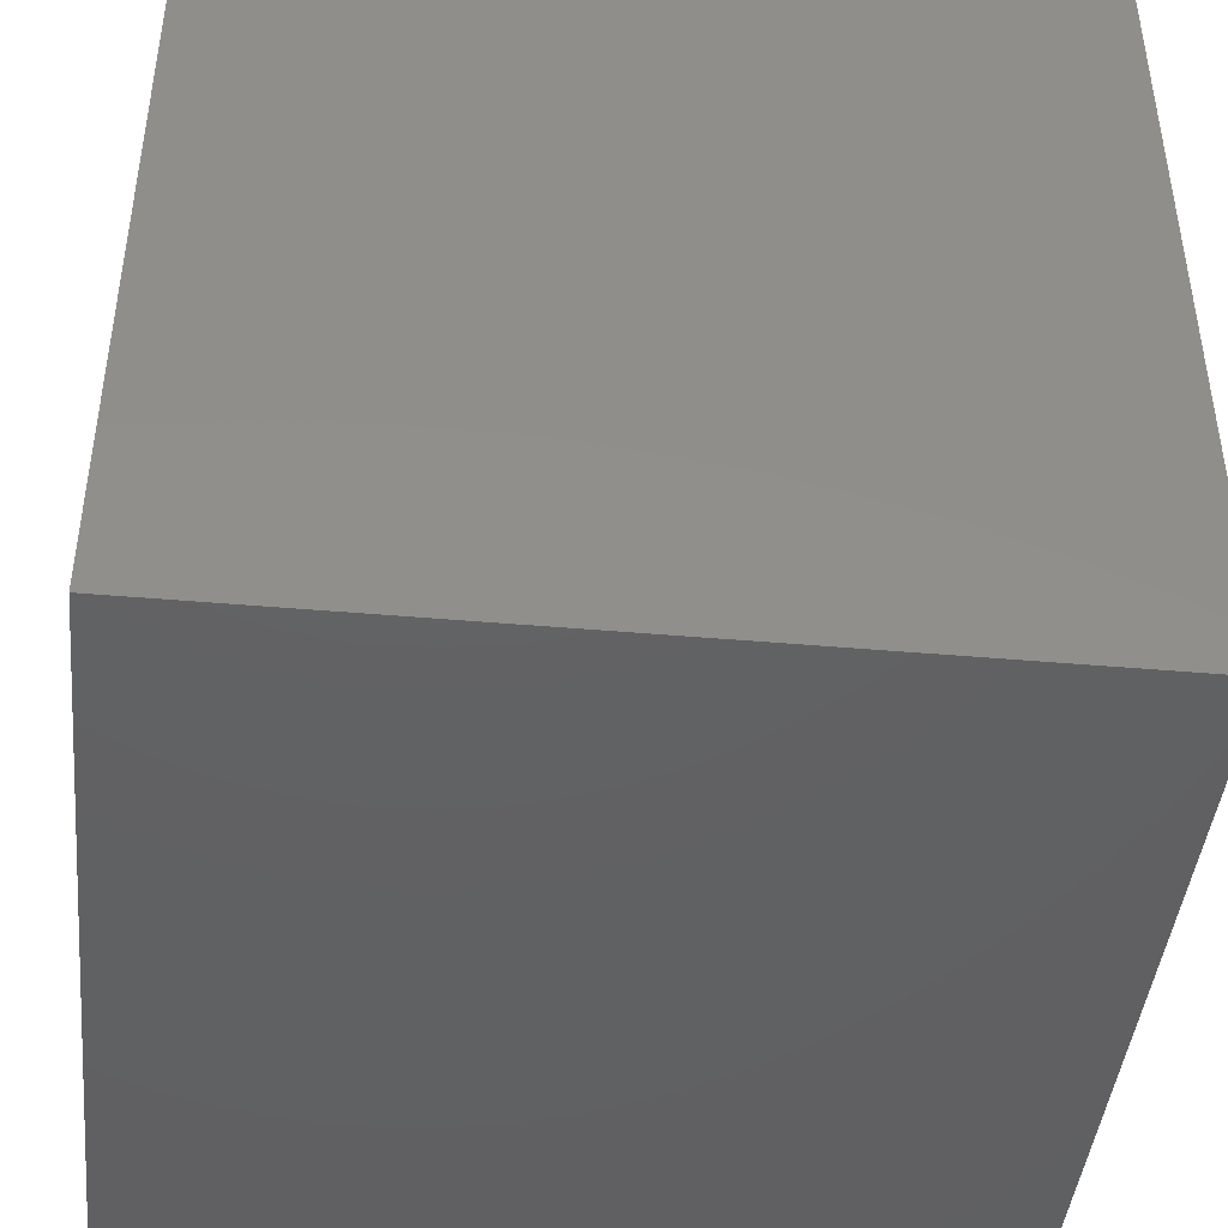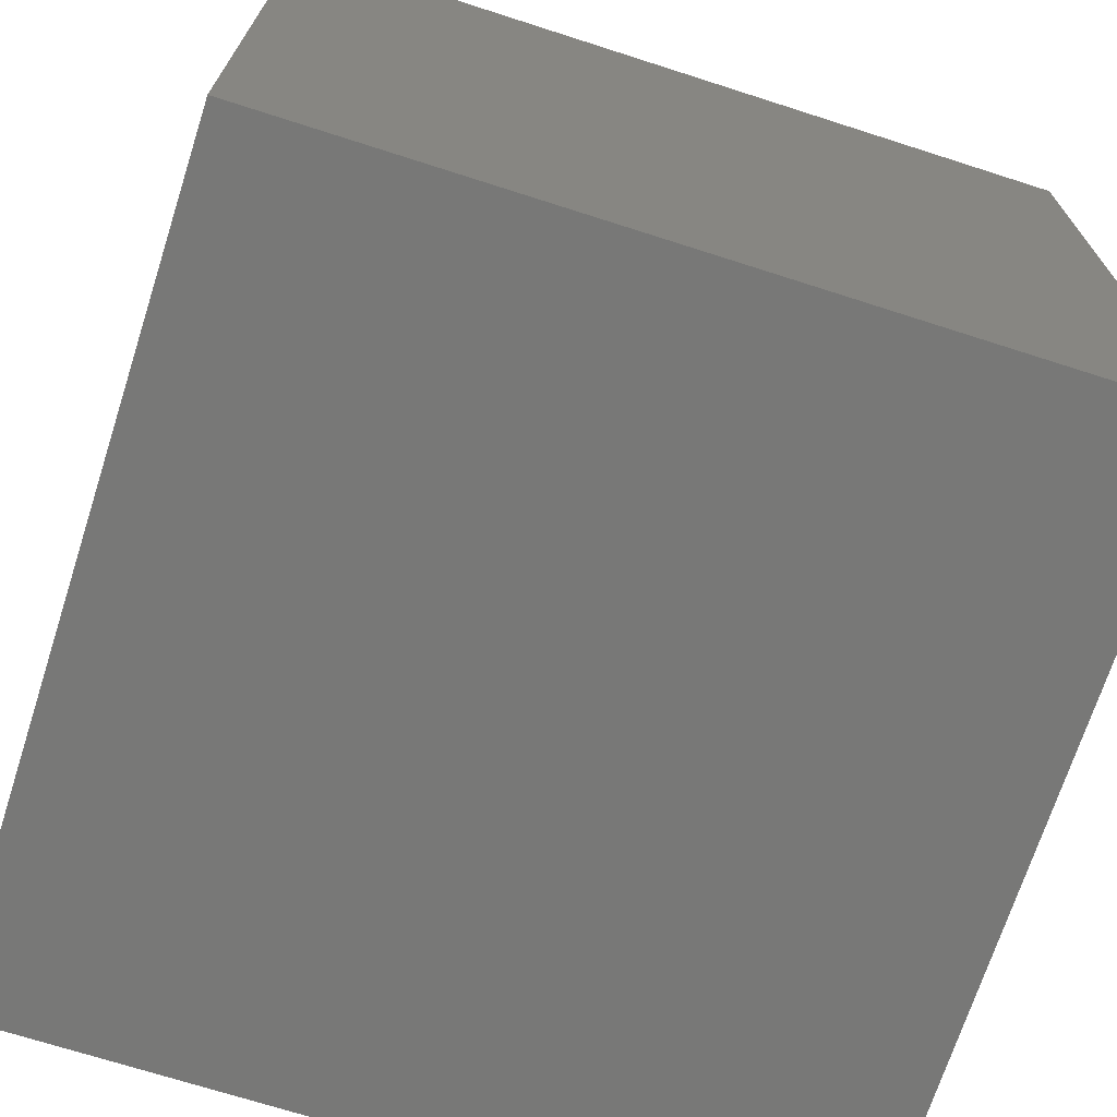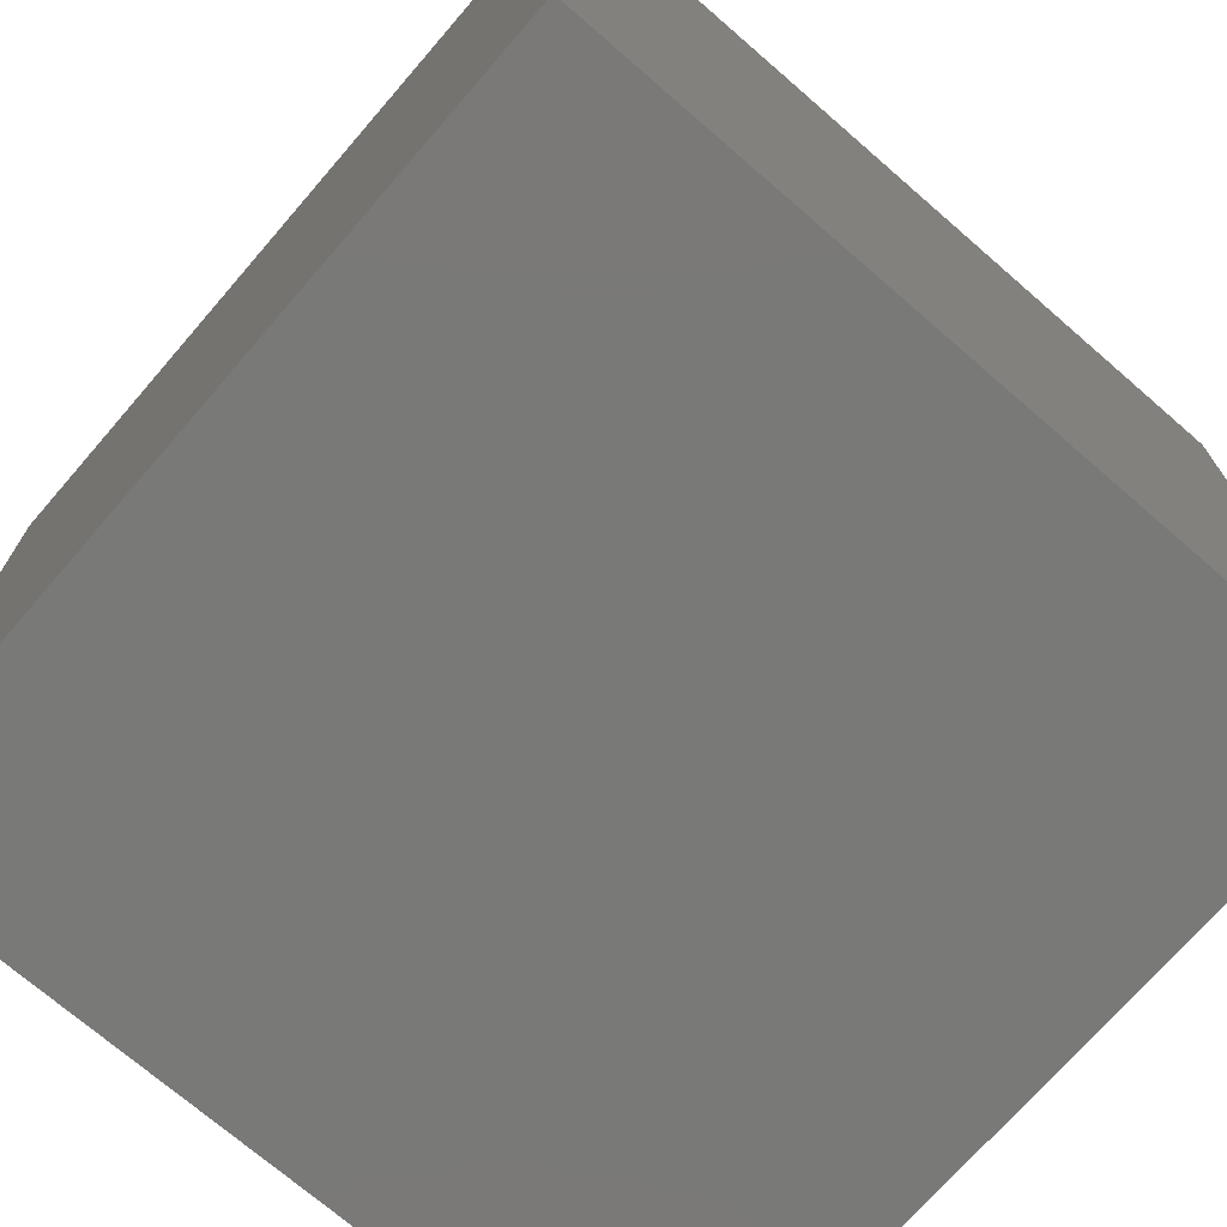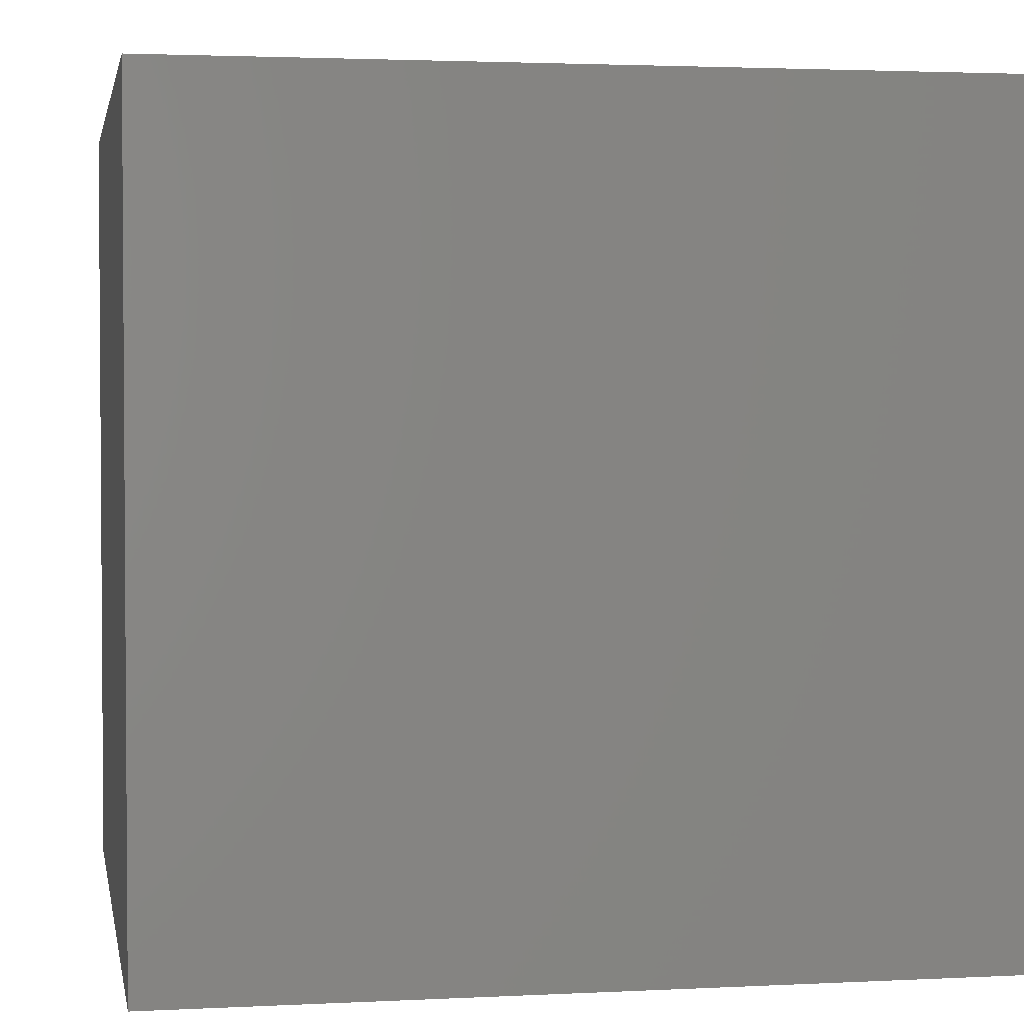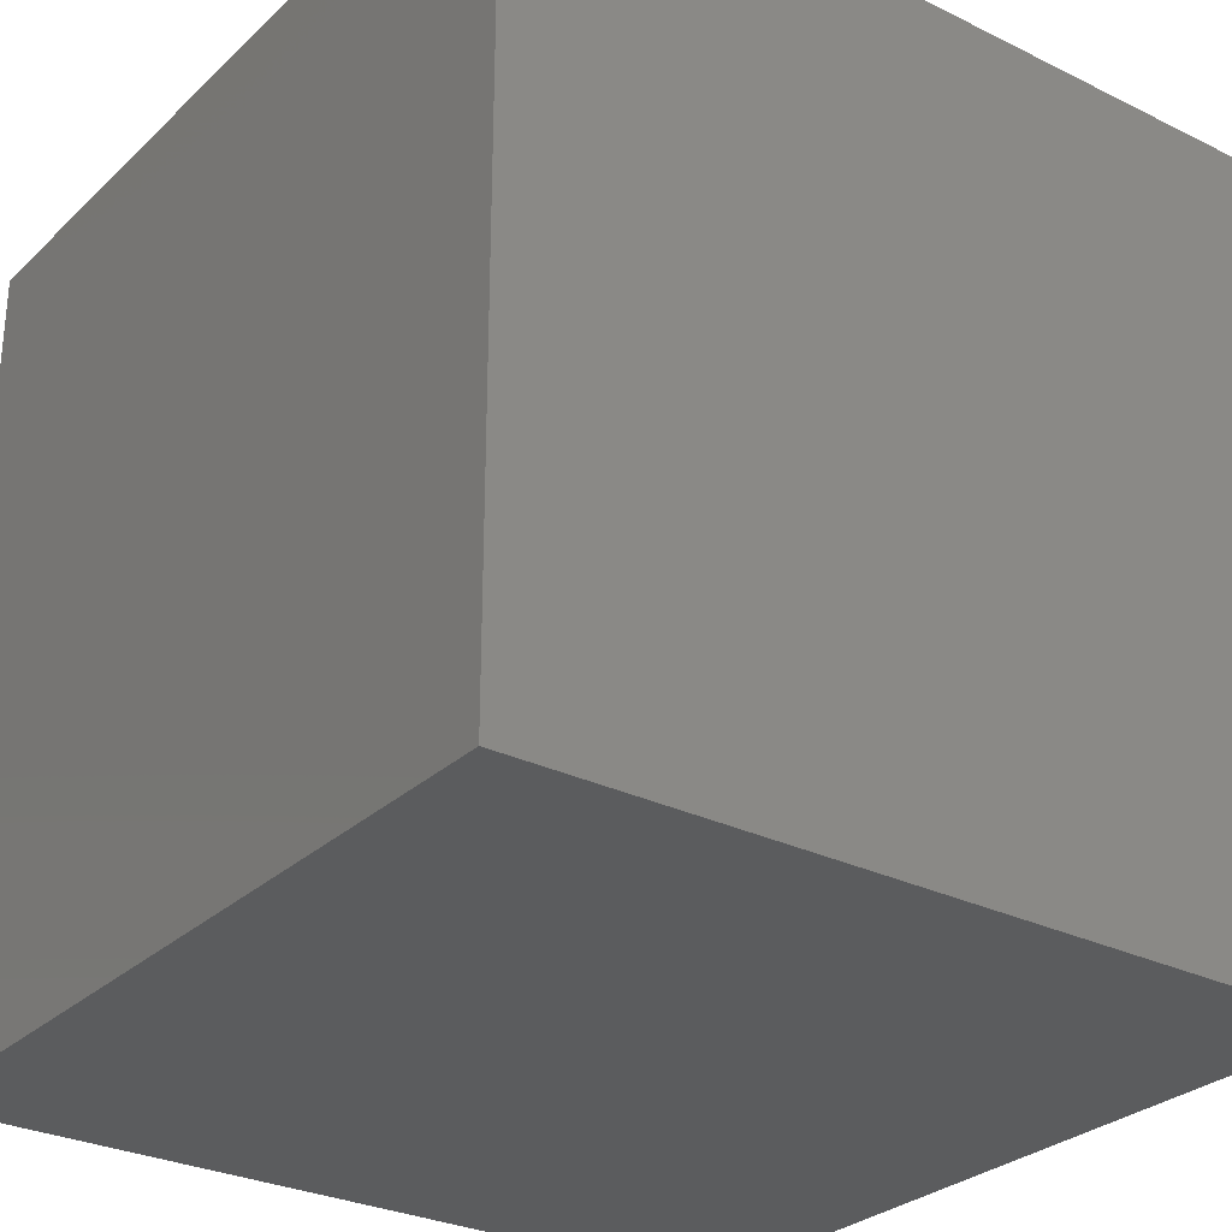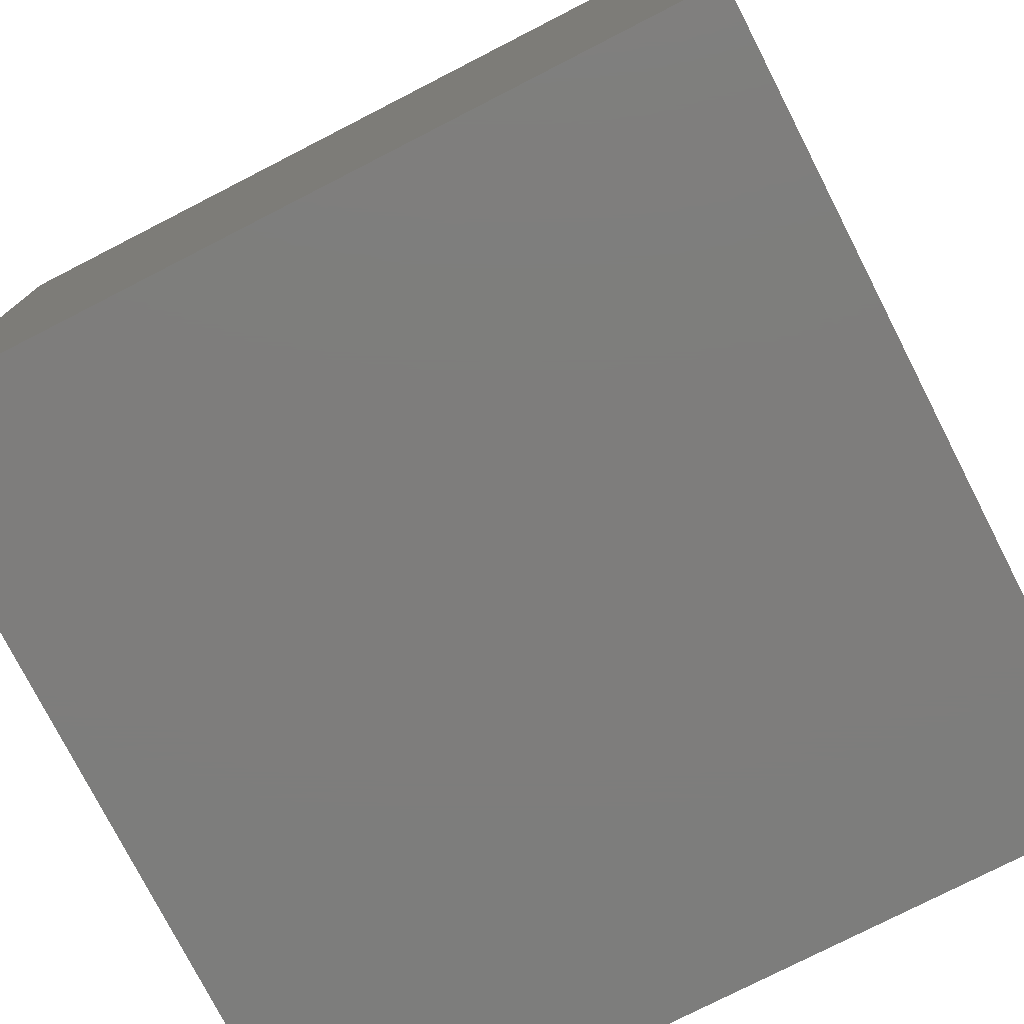
<metadata>
{"format":"stl","ext":"stl","renderer":"f3d","projection":"perspective","resolution":1024,"background":"white","views":[{"elev":-43.7,"azim":84.1,"up":"+Z"},{"elev":-70.6,"azim":-107.8,"up":"+Y"},{"elev":-72.1,"azim":-40.9,"up":"+Y"},{"elev":2.5,"azim":169.8,"up":"+Y"},{"elev":-28.8,"azim":143.7,"up":"+Z"},{"elev":-77.1,"azim":27.1,"up":"+Y"}]}
</metadata>
<code>
# stl→obj: 8 verts, 12 faces
v 4 1 5
v 3 1 5
v 4 0 5
v 3 0 5
v 4 0 4
v 3 0 4
v 4 1 4
v 3 1 4
f 1 2 3
f 3 2 4
f 5 6 7
f 7 6 8
f 4 6 3
f 3 6 5
f 2 8 4
f 4 8 6
f 1 7 2
f 2 7 8
f 3 5 1
f 1 5 7

</code>
